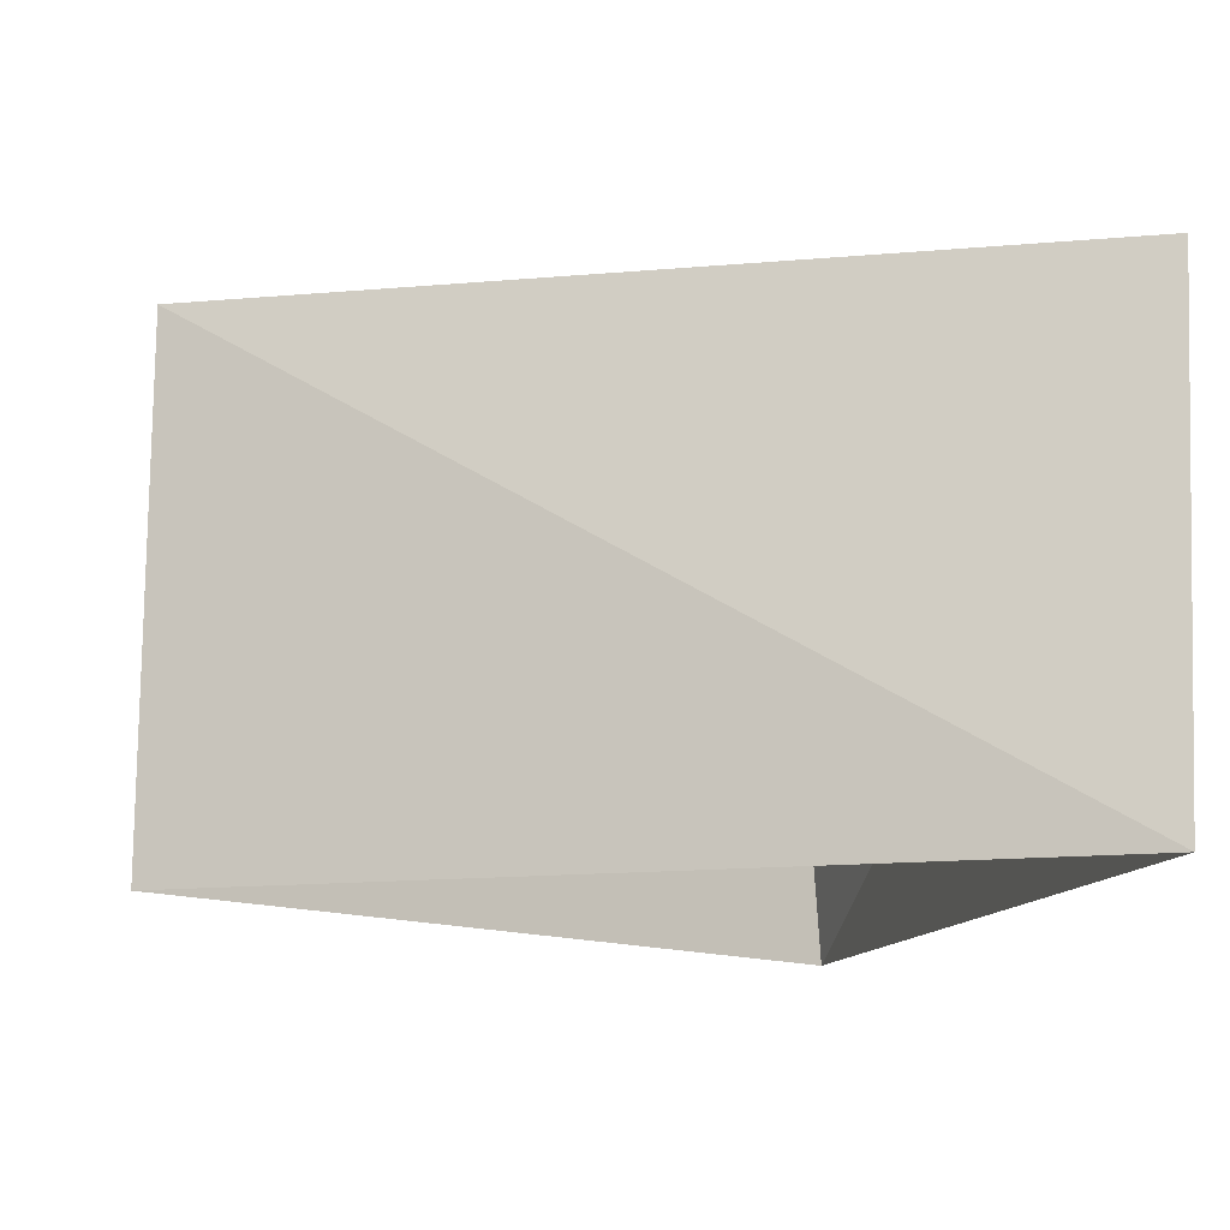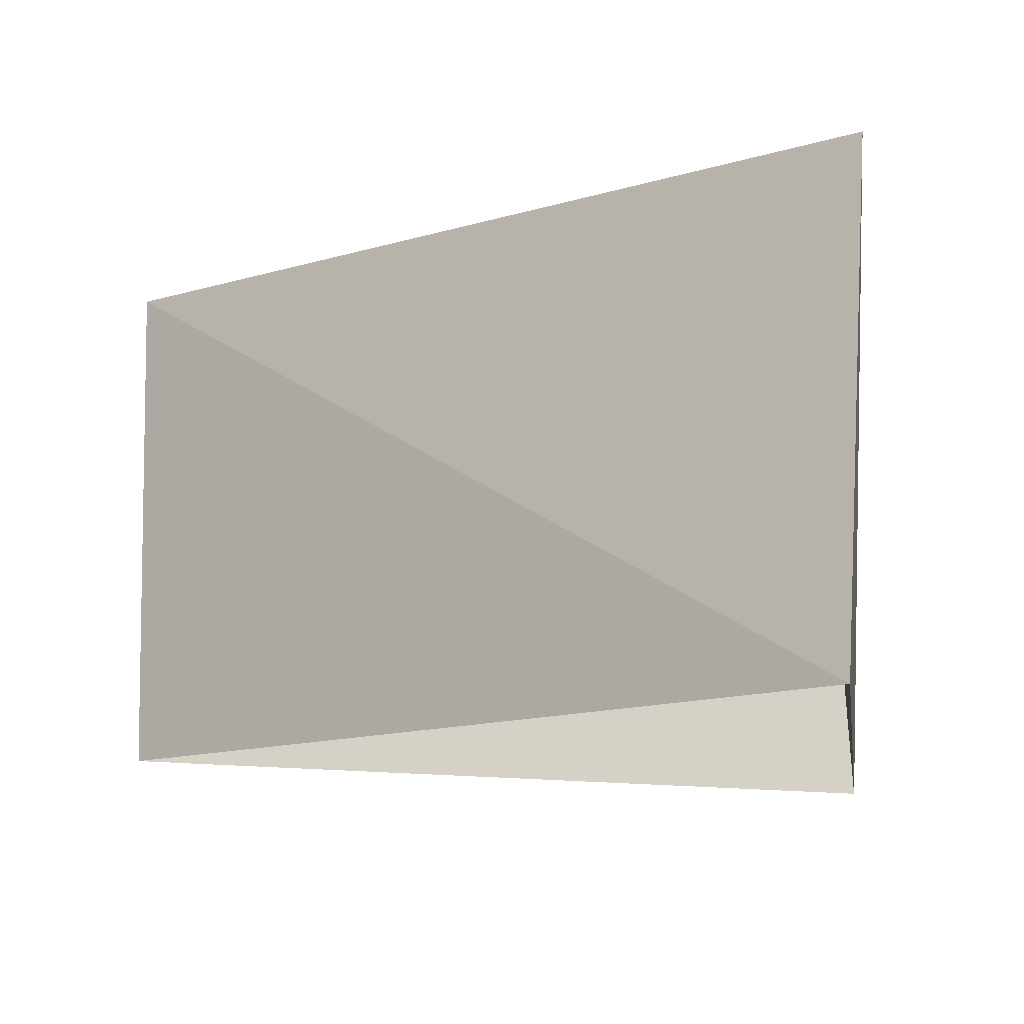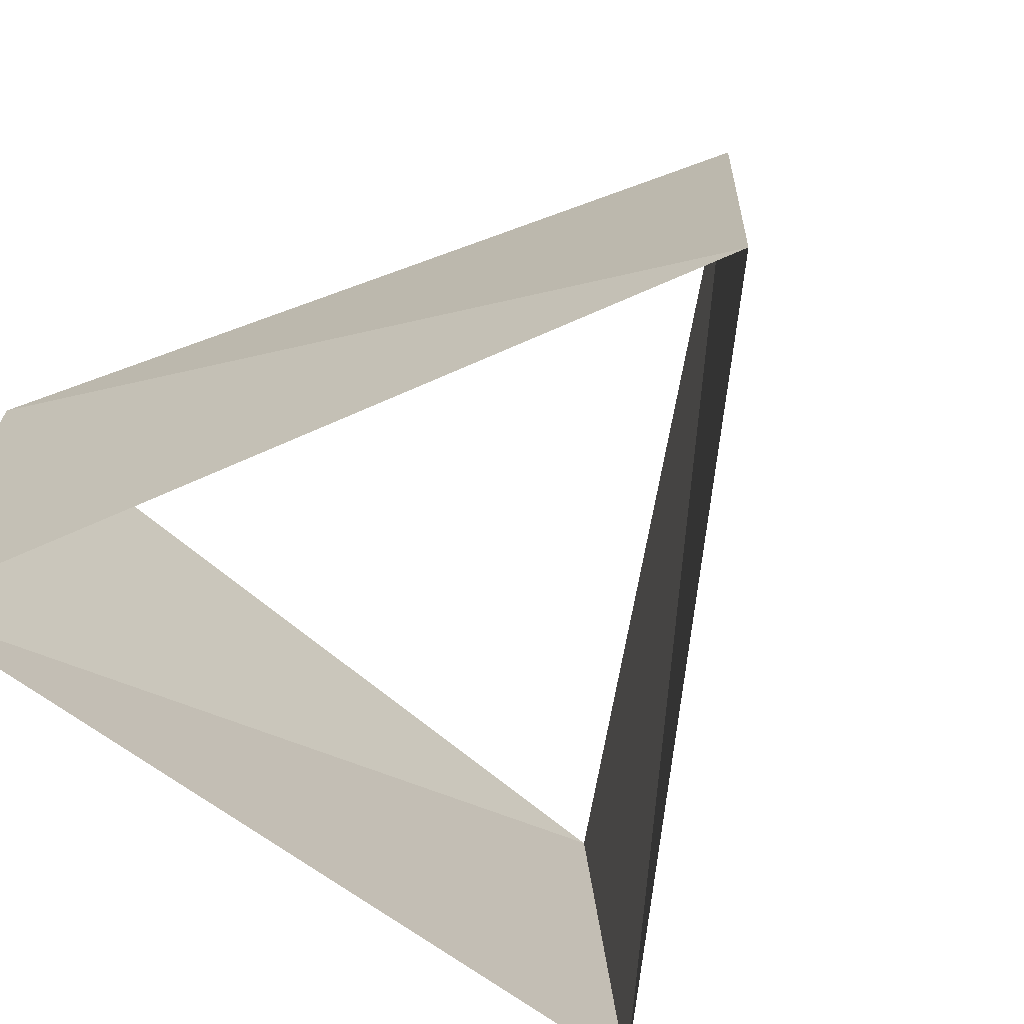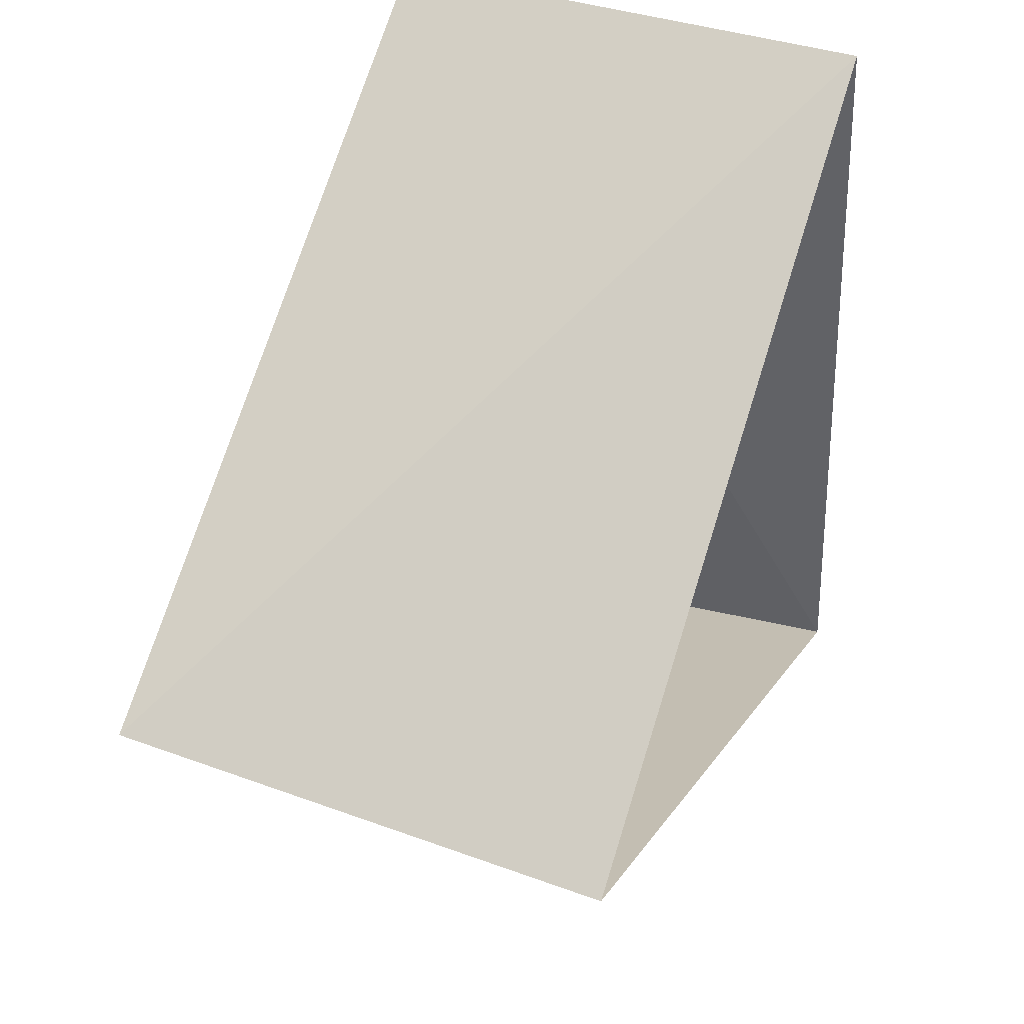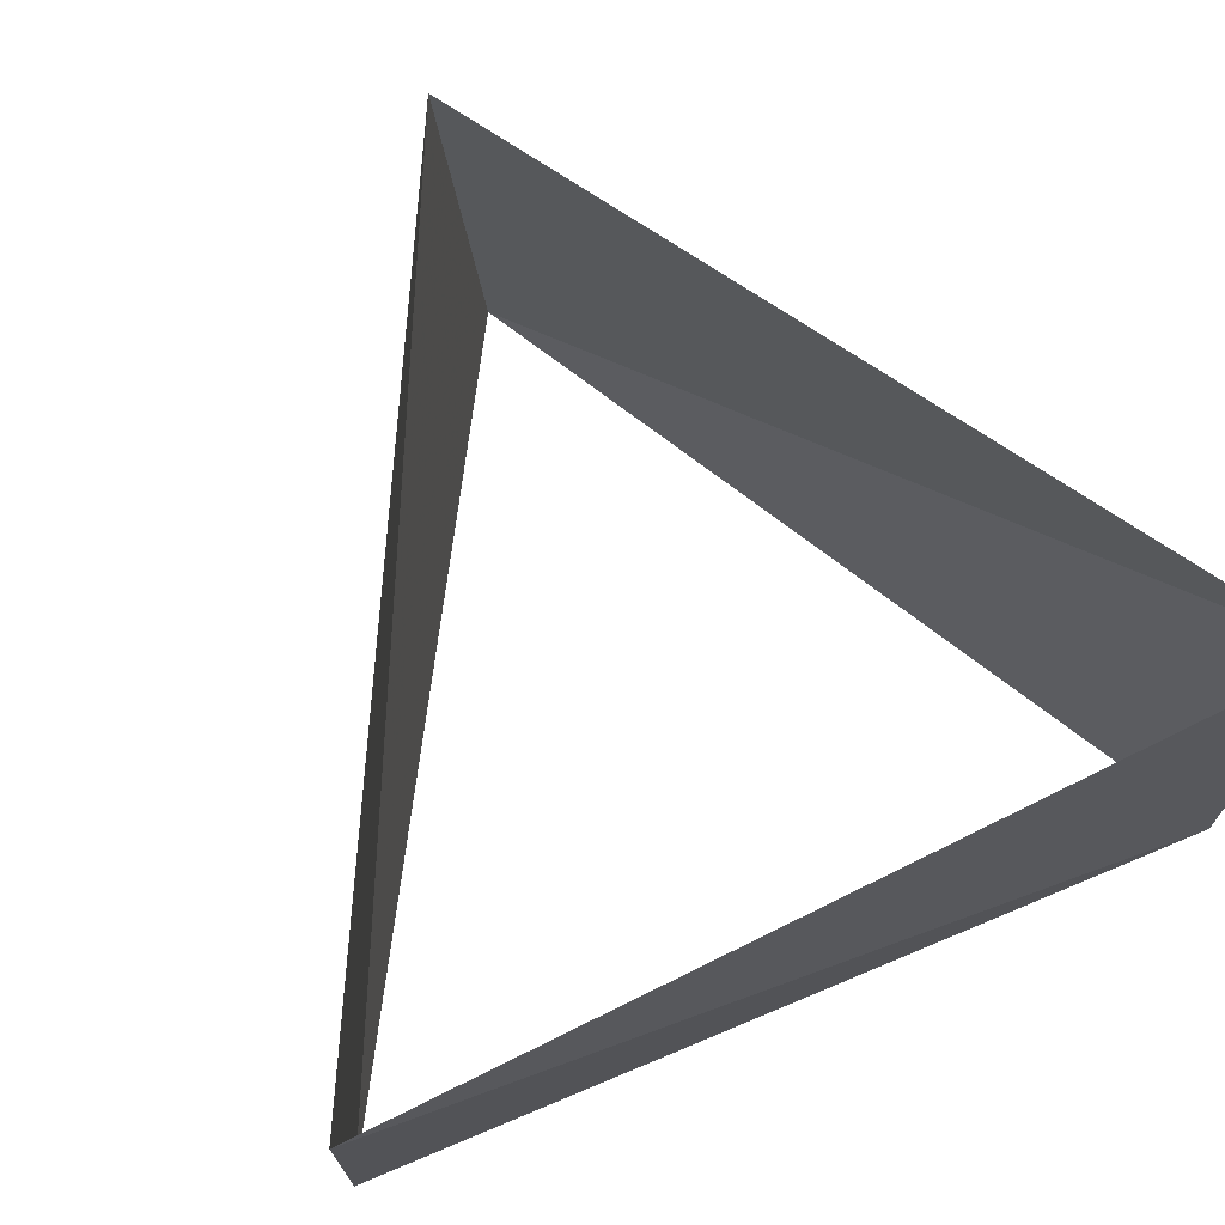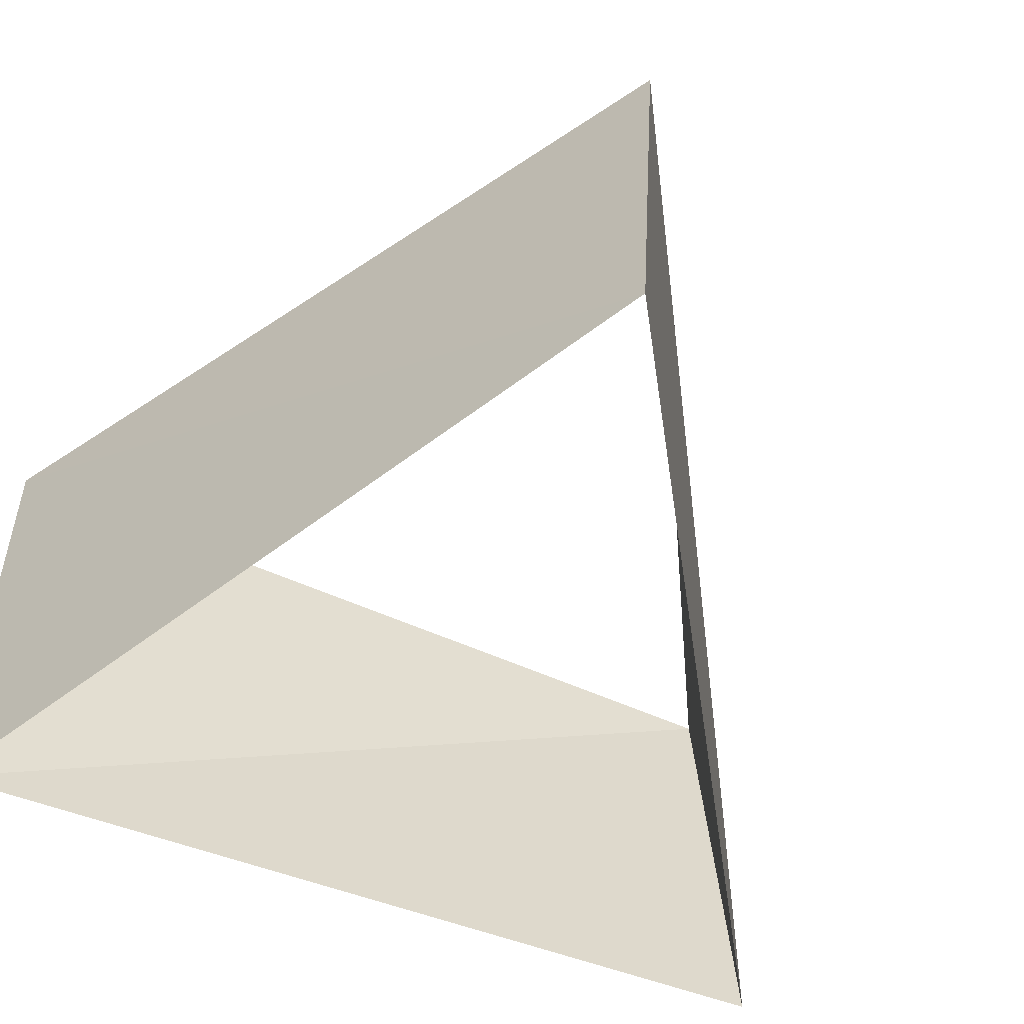
<metadata>
{"format":"obj","ext":"obj","renderer":"f3d","projection":"perspective","resolution":1024,"background":"white","views":[{"elev":-12.8,"azim":158.0,"up":"+Z"},{"elev":-12.9,"azim":-179.0,"up":"+Z"},{"elev":-69.5,"azim":46.5,"up":"+Z"},{"elev":39.3,"azim":112.1,"up":"+Y"},{"elev":73.4,"azim":-119.8,"up":"+Z"},{"elev":-56.9,"azim":61.4,"up":"+Z"}]}
</metadata>
<code>
v 0.9921 -0.1253 98
v -0.3875 0.9219 98
v -0.6046 -0.7965 98
v 0.998 -0.06279 99
v -0.4446 0.8957 99
v -0.5534 -0.8329 99
f 6 3 5
f 3 5 2
f 5 2 4
f 2 4 1
f 4 1 6
f 1 6 3

</code>
